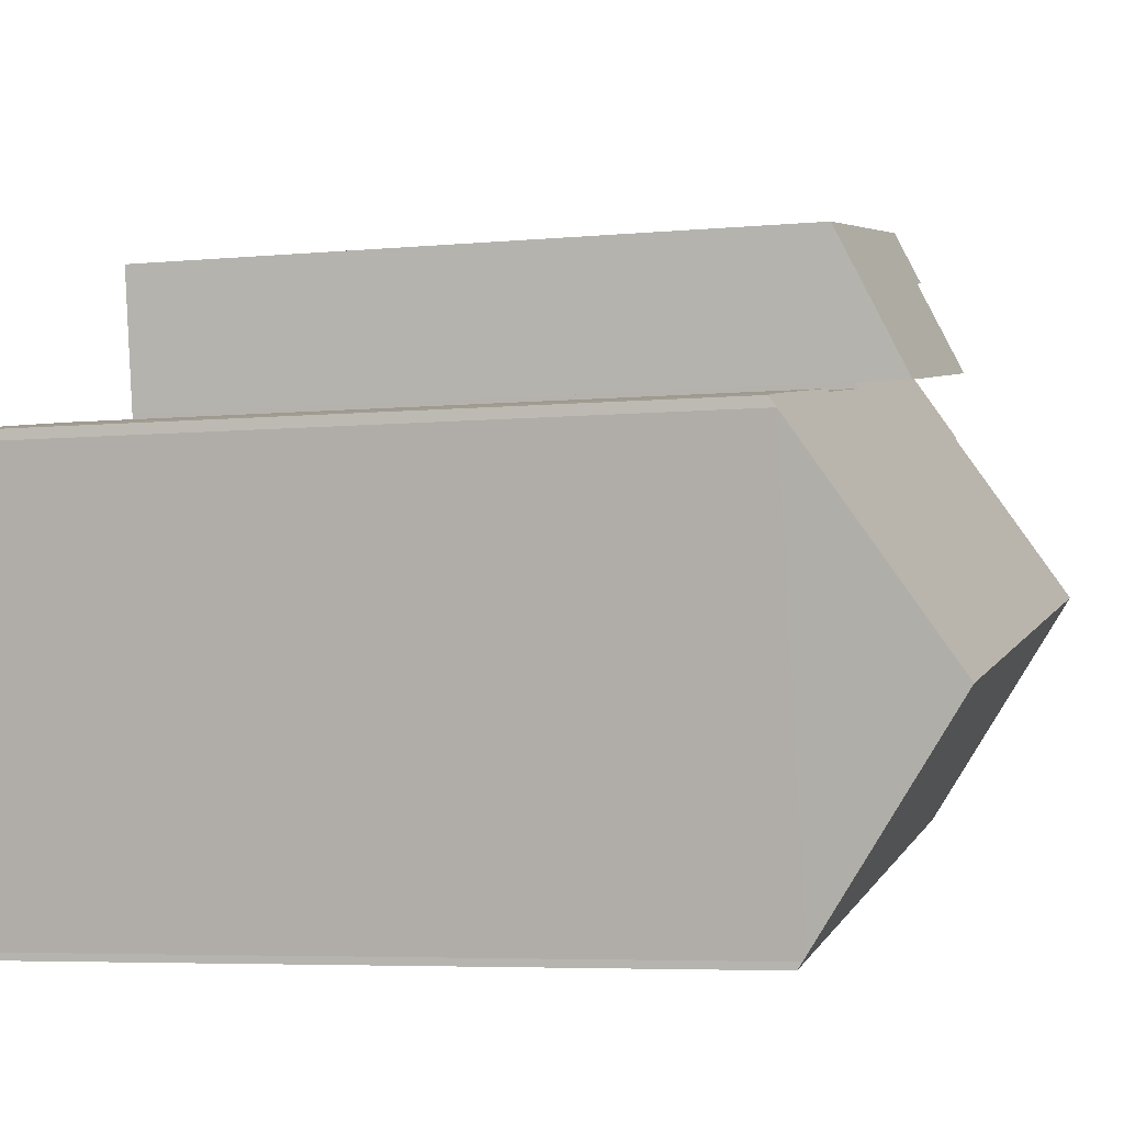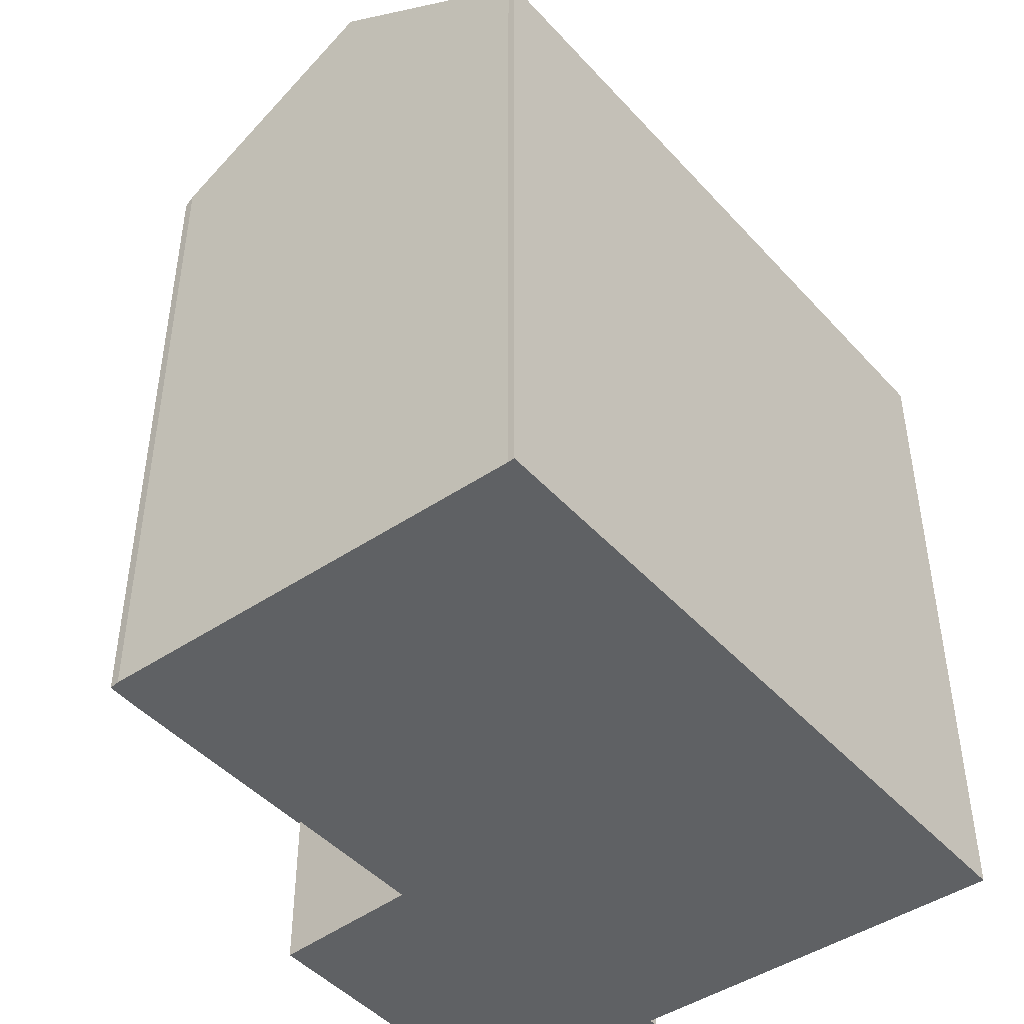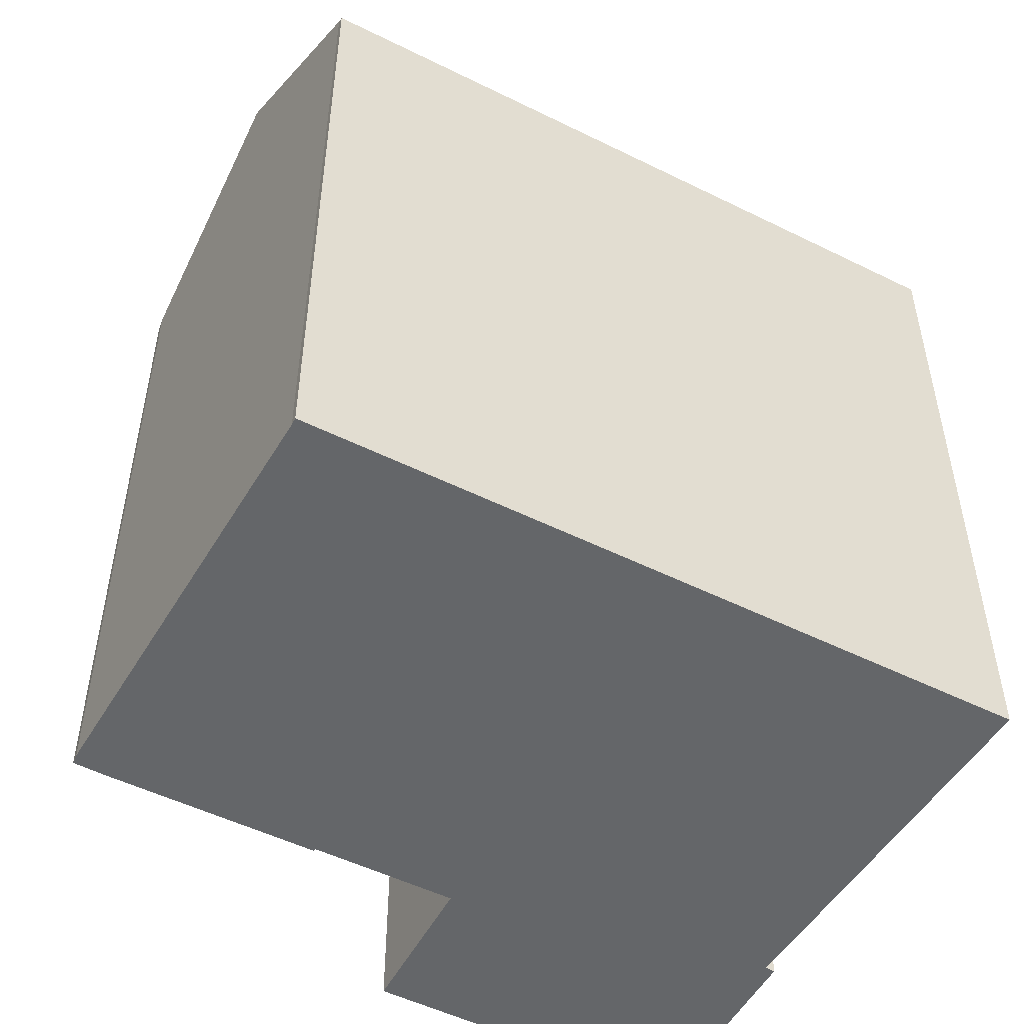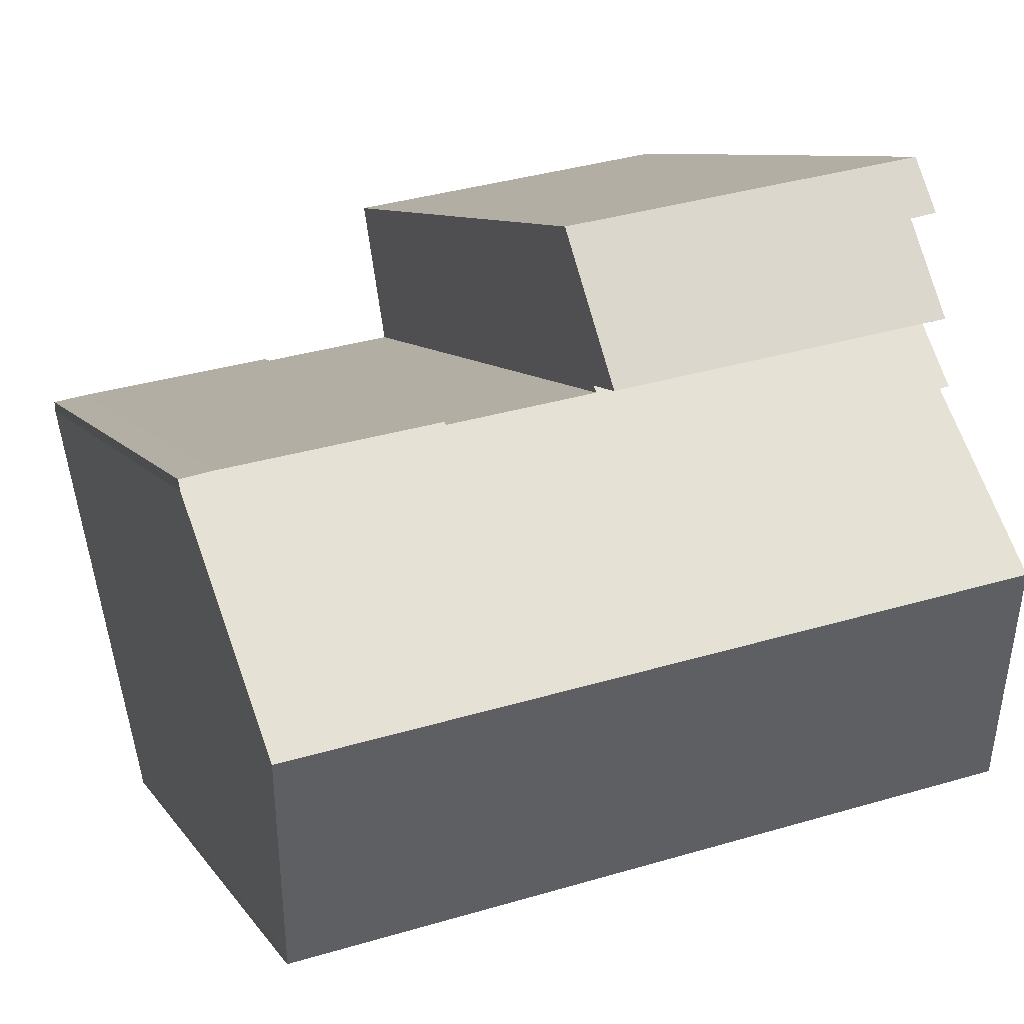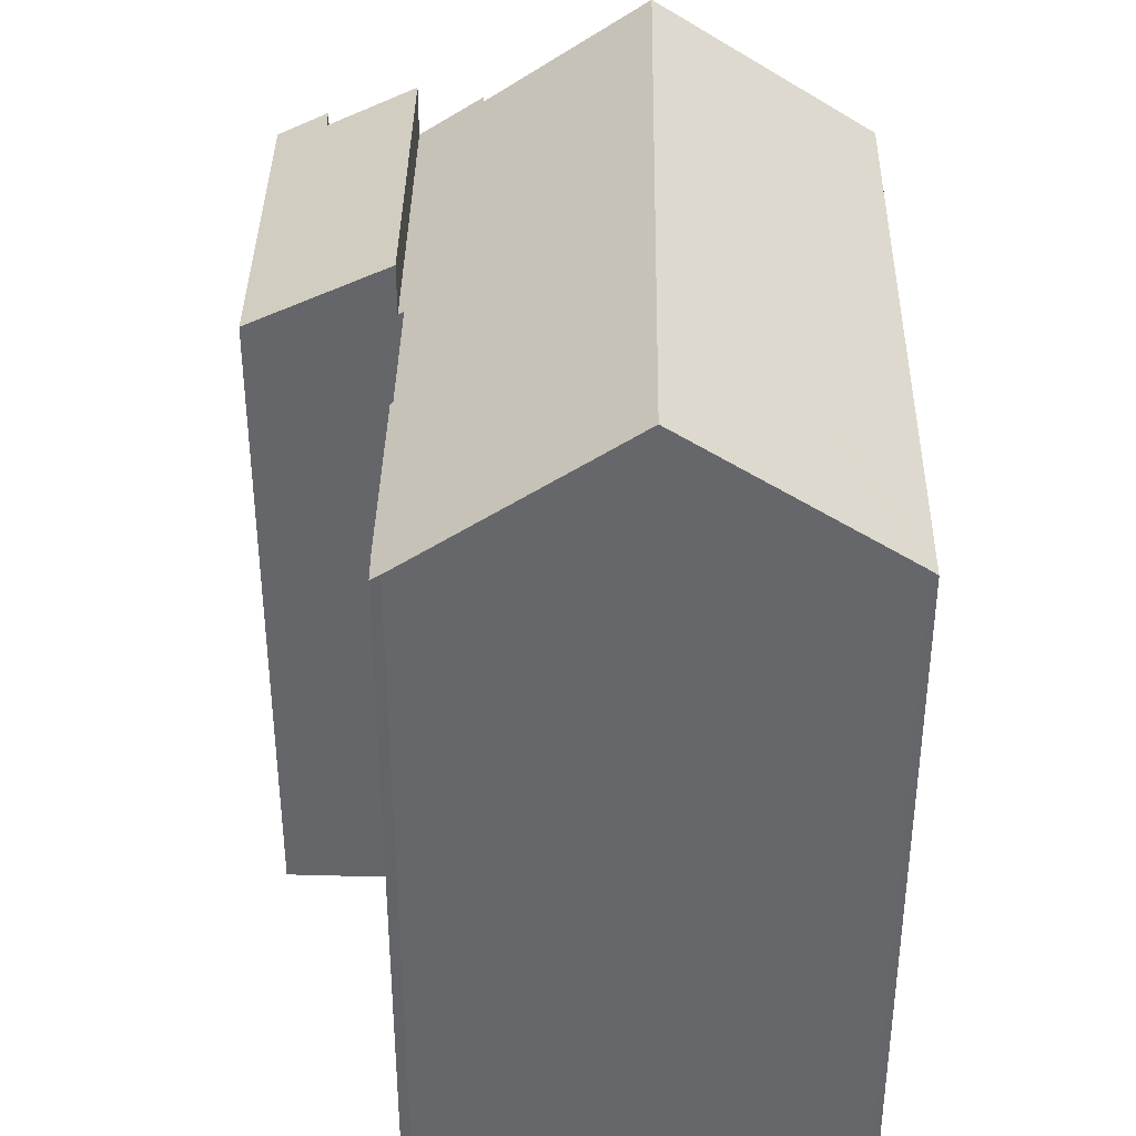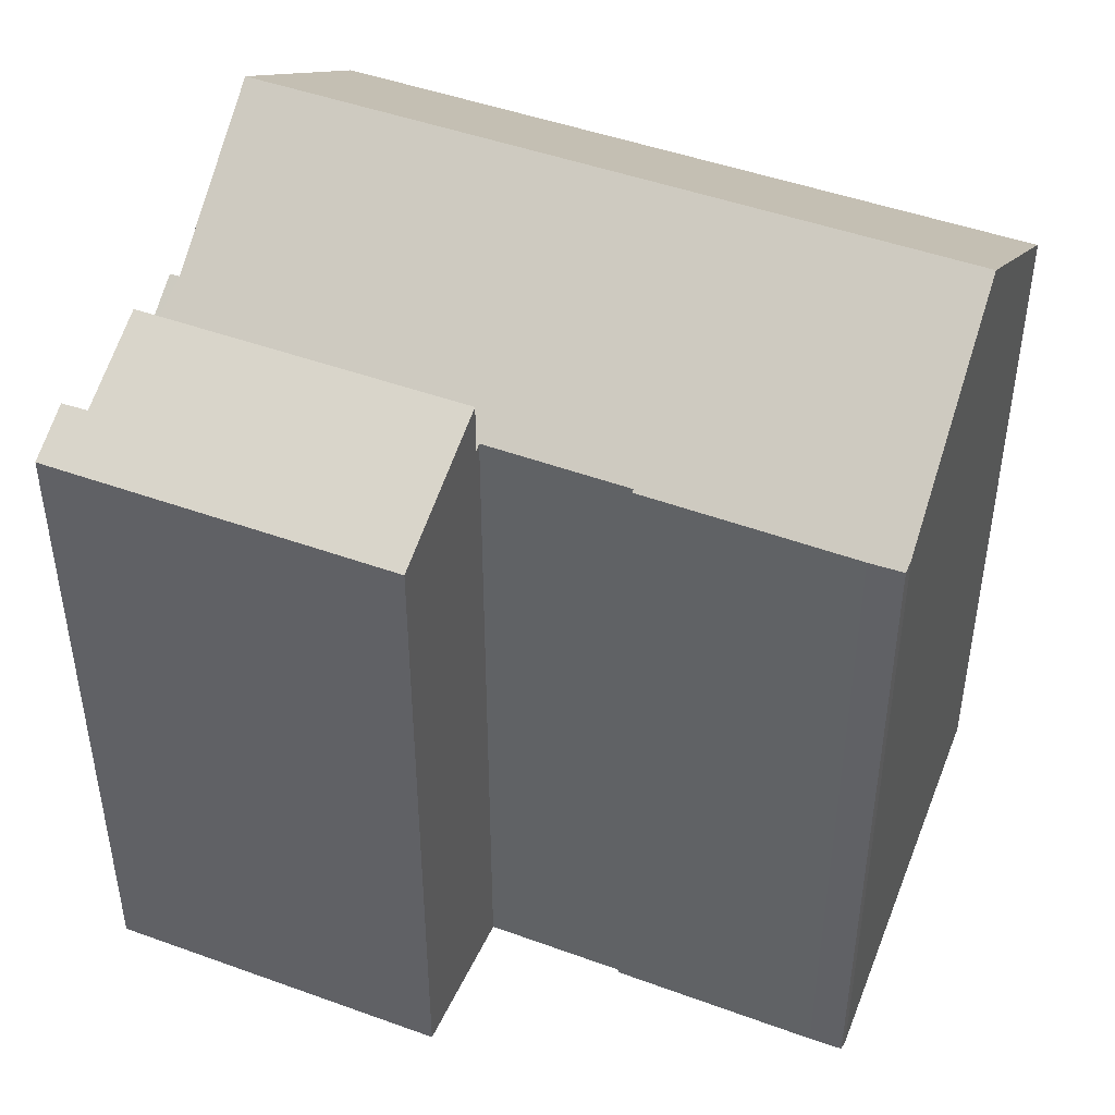
<metadata>
{"format":"obj","ext":"obj","renderer":"f3d","projection":"perspective","resolution":1024,"background":"white","views":[{"elev":-5.6,"azim":106.1,"up":"+Z"},{"elev":-46.2,"azim":139.3,"up":"+Y"},{"elev":-51.7,"azim":161.7,"up":"+Y"},{"elev":8.1,"azim":161.6,"up":"+Z"},{"elev":38.0,"azim":100.9,"up":"+Y"},{"elev":46.4,"azim":32.5,"up":"+Y"}]}
</metadata>
<code>
v  24.67 22.23 9.627
v  23.66 22.02 10.14
v  24.69 22.04 9.933
v  23.29 26.67 3.033
v  20.78 22.03 10.62
v  17.2 22.04 11.24
v  17.2 22.1 11.15
v  13.07 22.11 11.86
v  11.69 26.67 5.07
v  12.77 22.11 11.92
v  2.658 21.98 13.88
v  12.79 21.98 12.1
v  2.623 23.32 11.83
v  1.52 26.67 6.855
v  2.325 23.31 11.89
v  0.048 22.2 0.216
v  10.28 22.05 -1.805
v  0 22.05 1.35e-15
v  21.87 22.05 -3.838
v  21.9 22.2 -3.62
v  21.94 22.32 -3.429
v  17.2 -6.828e-16 11.15
v  13.07 -7.264e-16 11.86
v  12.77 -7.297e-16 11.92
v  17.2 -6.881e-16 11.24
v  23.66 -6.207e-16 10.14
v  20.78 -6.506e-16 10.62
v  24.69 -6.082e-16 9.933
v  2.658 -8.498e-16 13.88
v  12.79 -7.408e-16 12.1
v  0 0 0
v  0.048 -1.323e-17 0.216
v  2.623 -7.245e-16 11.83
v  1.52 -4.197e-16 6.855
v  2.325 -7.284e-16 11.89
v  24.67 -5.895e-16 9.627
v  23.29 -1.857e-16 3.033
v  21.94 2.1e-16 -3.429
v  21.9 2.217e-16 -3.62
v  21.87 2.35e-16 -3.838
v  10.28 1.105e-16 -1.805
v  2.618 21.48 18.47
v  3.131 22.26 16.7
v  2.322 22.25 16.86
v  13.49 21.48 16.55
v  12.79 23.62 12.1
v  2.658 23.62 13.88
v  13.49 -1.014e-15 16.55
v  2.618 -1.131e-15 18.47
v  3.131 -1.023e-15 16.7
v  2.322 -1.033e-15 16.86
g defaultobject
f 1 2 3
f 2 1 4
f 2 4 5
f 5 4 6
f 6 4 7
f 7 4 8
f 8 4 9
f 8 9 10
f 10 11 12
f 11 10 9
f 11 9 13
f 13 9 14
f 15 11 13
f 16 17 18
f 17 16 14
f 17 14 9
f 17 9 19
f 19 9 20
f 20 9 4
f 20 4 21
f 8 22 7
f 22 8 10
f 22 10 23
f 23 10 24
f 25 5 6
f 5 25 2
f 2 25 26
f 26 25 27
f 2 28 3
f 28 2 26
f 29 12 11
f 12 29 30
f 22 6 7
f 6 22 25
f 16 13 14
f 13 16 18
f 13 18 31
f 13 31 32
f 13 32 33
f 33 32 34
f 35 11 15
f 11 35 29
f 3 36 1
f 36 3 28
f 1 21 4
f 21 1 36
f 21 36 20
f 20 36 37
f 20 37 38
f 20 38 39
f 39 19 20
f 19 39 40
f 12 24 10
f 24 12 30
f 40 17 19
f 17 40 18
f 18 40 31
f 31 40 41
f 33 15 13
f 15 33 35
f 35 30 29
f 30 35 33
f 30 33 34
f 30 34 32
f 30 32 31
f 30 31 41
f 30 41 24
f 24 41 23
f 23 41 22
f 22 27 25
f 27 22 41
f 27 41 40
f 27 40 26
f 26 40 39
f 26 39 28
f 28 39 37
f 28 37 36
f 42 43 44
f 43 42 45
f 43 45 46
f 46 47 43
f 42 48 45
f 48 42 49
f 45 30 46
f 30 45 48
f 46 29 47
f 29 46 30
f 50 44 43
f 44 50 51
f 29 43 47
f 43 29 50
f 51 42 44
f 42 51 49
f 51 48 49
f 48 51 50
f 48 50 29
f 48 29 30

</code>
